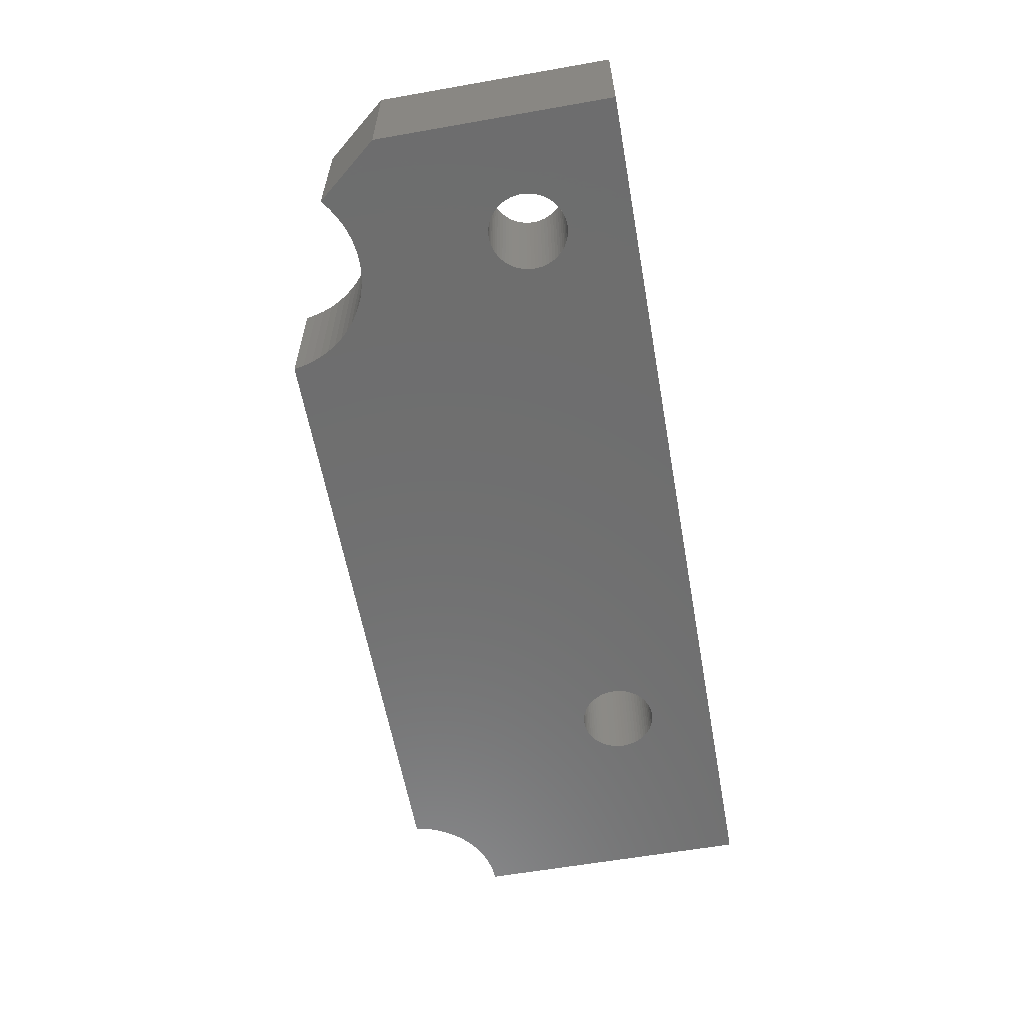
<metadata>
{"format":"stl","ext":"stl","renderer":"f3d","projection":"perspective","resolution":1024,"background":"white","views":[{"elev":-60.2,"azim":-79.8,"up":"+Z"}]}
</metadata>
<code>
# stl→obj: 416 verts, 836 faces
v 15.5 -30 -19
v 15.5 -30 -14
v -0.07728 -30 -14
v -0.6388 -30 -14.43
v -0.1619 -30 -14.08
v -1.148 -30 -14.74
v -1.685 -30 -14.99
v -2.244 -30 -15.19
v -2.82 -30 -15.33
v -3.407 -30 -15.42
v -4 -30 -15.45
v -4.593 -30 -15.42
v -5.18 -30 -15.33
v -20 -30 -14
v -5.756 -30 -15.19
v -6.315 -30 -14.99
v -6.852 -30 -14.74
v -7.361 -30 -14.43
v -7.838 -30 -14.08
v -7.923 -30 -14
v -20 -30 -19
v 9 -26 -14
v 15.5 -19 -14
v 6.114 -25.43 -14
v 6.177 -25.29 -14
v 7.065 -24.56 -14
v 7.207 -24.53 -14
v 14.51 -18.86 -14
v 6.667 -24.75 -14
v 6.793 -24.68 -14
v 14.2 -18.75 -14
v 13.9 -18.61 -14
v 13.61 -18.45 -14
v 13.34 -18.25 -14
v 13.09 -18.03 -14
v 12.86 -17.79 -14
v 12.65 -17.53 -14
v 12.47 -17.25 -14
v 12.32 -16.95 -14
v 12.19 -16.65 -14
v 12.1 -16.33 -14
v 12.04 -16 -14
v 2.599 -25.1 -14
v 7.207 -27.47 -14
v 7.065 -27.44 -14
v -10.6 -20.9 -14
v -12.72 -18.38 -14
v -13.02 -18.63 -14
v -12.46 -18.1 -14
v -12.22 -17.79 -14
v -12.02 -17.46 -14
v -11.84 -17.12 -14
v -11.7 -16.75 -14
v -11.6 -16.38 -14
v -11.53 -16 -14
v 2.599 -20.9 -14
v -20 -21 -14
v -17.72 -18.83 -14
v -18.03 -18.6 -14
v -10.6 -25.1 -14
v -14.55 -24.84 -14
v -14.44 -24.94 -14
v -13.33 -18.86 -14
v 7.935 -27.44 -14
v 7.793 -27.47 -14
v -0.07728 -25.1 -14
v 8.993 -25.85 -14
v 8.993 -26.15 -14
v 8.971 -26.29 -14
v 6.548 -27.16 -14
v 6.439 -27.06 -14
v 8.935 -26.44 -14
v 8.886 -26.57 -14
v 8.823 -26.71 -14
v 8.747 -26.83 -14
v 8.66 -26.95 -14
v 6.926 -27.39 -14
v 8.561 -27.06 -14
v 8.452 -27.16 -14
v 8.333 -27.25 -14
v 8.207 -27.32 -14
v 8.074 -27.39 -14
v 7.647 -27.49 -14
v 7.5 -27.5 -14
v 7.353 -27.49 -14
v 6.667 -27.25 -14
v 6.793 -27.32 -14
v 6.029 -25.71 -14
v 6.065 -25.56 -14
v -14.93 -27.39 -14
v -15.06 -27.44 -14
v 7.793 -24.53 -14
v 7.935 -24.56 -14
v 8.66 -25.05 -14
v 8.747 -25.17 -14
v 6.34 -26.95 -14
v 8.561 -24.94 -14
v 6.253 -26.83 -14
v 8.452 -24.84 -14
v 6.177 -26.71 -14
v -15.21 -27.47 -14
v -15.35 -27.49 -14
v 6.114 -26.57 -14
v 6.065 -26.44 -14
v 8.207 -24.68 -14
v 8.333 -24.75 -14
v 6.029 -26.29 -14
v 8.074 -24.61 -14
v 6.007 -26.15 -14
v 6 -26 -14
v 6.007 -25.85 -14
v 7.647 -24.51 -14
v 6.253 -25.17 -14
v 6.34 -25.05 -14
v 7.5 -24.5 -14
v 15.17 -18.98 -14
v 6.926 -24.61 -14
v 6.439 -24.94 -14
v 6.548 -24.84 -14
v 7.353 -24.51 -14
v 14.84 -18.94 -14
v 8.823 -25.29 -14
v 8.886 -25.43 -14
v 8.935 -25.56 -14
v 8.971 -25.71 -14
v -15.35 -24.51 -14
v -15.21 -24.53 -14
v -14.01 -26.15 -14
v -14 -26 -14
v -14.03 -26.29 -14
v -14.06 -26.44 -14
v -14.11 -26.57 -14
v -15.79 -27.47 -14
v -15.94 -27.44 -14
v -14.18 -26.71 -14
v -14.25 -26.83 -14
v -14.34 -26.95 -14
v -14.44 -27.06 -14
v -15.5 -27.5 -14
v -14.55 -27.16 -14
v -14.67 -27.25 -14
v -14.79 -27.32 -14
v -15.65 -27.49 -14
v -16.99 -26.15 -14
v -17 -26 -14
v -16.07 -27.39 -14
v -16.21 -27.32 -14
v -16.82 -26.71 -14
v -16.89 -26.57 -14
v -15.79 -24.53 -14
v -15.65 -24.51 -14
v -14.18 -25.29 -14
v -14.11 -25.43 -14
v -16.33 -27.25 -14
v -16.45 -27.16 -14
v -16.97 -26.29 -14
v -16.56 -27.06 -14
v -16.94 -26.44 -14
v -16.66 -26.95 -14
v -16.75 -26.83 -14
v -16.99 -25.85 -14
v -16.97 -25.71 -14
v -16.94 -25.56 -14
v -16.89 -25.43 -14
v -16.82 -25.29 -14
v -16.75 -25.17 -14
v -16.66 -25.05 -14
v -16.56 -24.94 -14
v -16.45 -24.84 -14
v -16.33 -24.75 -14
v -16.21 -24.68 -14
v -16.07 -24.61 -14
v -15.94 -24.56 -14
v -14.06 -25.56 -14
v -15.5 -24.5 -14
v -16.3 -19.42 -14
v -16.68 -19.32 -14
v -15.06 -24.56 -14
v -17.04 -19.19 -14
v -17.39 -19.03 -14
v -14.93 -24.61 -14
v -15.92 -19.48 -14
v -15.53 -19.5 -14
v -14.34 -25.05 -14
v -14.25 -25.17 -14
v -14.03 -25.71 -14
v -14.01 -25.85 -14
v -14.79 -24.68 -14
v -14.67 -24.75 -14
v -7.923 -25.1 -14
v -15.14 -19.48 -14
v -14.76 -19.43 -14
v -14.38 -19.34 -14
v -14.02 -19.21 -14
v -13.66 -19.05 -14
v 15.5 -19 -19
v 7.207 -24.53 -19
v -16.75 -25.17 -19
v -20 -21 -19
v -17.72 -18.83 -19
v -18.03 -18.6 -19
v -17.39 -19.03 -19
v 14.84 -18.94 -19
v -11.53 -16 -19
v 14.51 -18.86 -19
v -17.04 -19.19 -19
v -16.68 -19.32 -19
v -16.3 -19.42 -19
v -15.92 -19.48 -19
v -15.53 -19.5 -19
v -15.14 -19.48 -19
v -14.38 -19.34 -19
v -14.76 -19.43 -19
v -14.02 -19.21 -19
v -13.66 -19.05 -19
v -13.33 -18.86 -19
v -13.02 -18.63 -19
v -11.6 -16.38 -19
v -12.72 -18.38 -19
v -12.46 -18.1 -19
v -12.22 -17.79 -19
v 6.926 -24.61 -19
v 7.065 -24.56 -19
v 15.17 -18.98 -19
v -12.02 -17.46 -19
v -11.84 -17.12 -19
v -11.7 -16.75 -19
v 12.1 -16.33 -19
v 12.04 -16 -19
v 12.19 -16.65 -19
v 12.32 -16.95 -19
v 12.47 -17.25 -19
v 12.65 -17.53 -19
v 12.86 -17.79 -19
v 13.09 -18.03 -19
v 13.34 -18.25 -19
v 13.61 -18.45 -19
v 13.9 -18.61 -19
v 14.2 -18.75 -19
v 7.207 -27.47 -19
v 7.065 -27.44 -19
v 8.993 -26.15 -19
v 6.114 -26.57 -19
v 6.065 -26.44 -19
v 9 -26 -19
v 6.029 -26.29 -19
v 8.993 -25.85 -19
v 6.007 -26.15 -19
v 8.971 -25.71 -19
v 8.935 -25.56 -19
v 6 -26 -19
v 8.886 -25.43 -19
v 6.007 -25.85 -19
v 8.823 -25.29 -19
v 6.029 -25.71 -19
v 8.747 -25.17 -19
v 6.065 -25.56 -19
v 8.66 -25.05 -19
v 6.114 -25.43 -19
v 8.561 -24.94 -19
v 6.177 -25.29 -19
v 8.452 -24.84 -19
v 6.253 -25.17 -19
v 8.333 -24.75 -19
v 6.34 -25.05 -19
v 8.207 -24.68 -19
v 6.439 -24.94 -19
v 8.074 -24.61 -19
v 6.548 -24.84 -19
v 7.935 -24.56 -19
v 6.667 -24.75 -19
v 7.793 -24.53 -19
v 6.793 -24.68 -19
v 7.647 -24.51 -19
v 7.5 -24.5 -19
v 7.353 -24.51 -19
v 6.177 -26.71 -19
v 6.253 -26.83 -19
v 6.34 -26.95 -19
v 6.439 -27.06 -19
v 6.548 -27.16 -19
v 6.667 -27.25 -19
v 6.793 -27.32 -19
v 6.926 -27.39 -19
v 7.353 -27.49 -19
v 7.5 -27.5 -19
v 7.647 -27.49 -19
v 7.793 -27.47 -19
v 7.935 -27.44 -19
v 8.074 -27.39 -19
v 8.207 -27.32 -19
v -14.79 -24.68 -19
v -14.67 -24.75 -19
v 8.333 -27.25 -19
v 8.452 -27.16 -19
v 8.561 -27.06 -19
v 8.66 -26.95 -19
v 8.747 -26.83 -19
v 8.823 -26.71 -19
v 8.886 -26.57 -19
v 8.935 -26.44 -19
v 8.971 -26.29 -19
v -14.93 -27.39 -19
v -15.06 -27.44 -19
v -14.01 -26.15 -19
v -14 -26 -19
v -14.01 -25.85 -19
v -14.03 -25.71 -19
v -14.06 -25.56 -19
v -14.11 -25.43 -19
v -14.18 -25.29 -19
v -14.25 -25.17 -19
v -14.34 -25.05 -19
v -14.44 -24.94 -19
v -14.55 -24.84 -19
v -14.93 -24.61 -19
v -15.06 -24.56 -19
v -15.21 -24.53 -19
v -15.35 -24.51 -19
v -15.5 -24.5 -19
v -15.65 -24.51 -19
v -15.79 -24.53 -19
v -15.94 -24.56 -19
v -15.94 -27.44 -19
v -16.07 -27.39 -19
v -16.82 -25.29 -19
v -16.07 -24.61 -19
v -17 -26 -19
v -16.99 -25.85 -19
v -16.21 -24.68 -19
v -16.97 -25.71 -19
v -16.33 -24.75 -19
v -16.94 -25.56 -19
v -16.45 -24.84 -19
v -16.89 -25.43 -19
v -16.56 -24.94 -19
v -16.66 -25.05 -19
v -16.99 -26.15 -19
v -16.97 -26.29 -19
v -16.94 -26.44 -19
v -16.89 -26.57 -19
v -16.82 -26.71 -19
v -16.75 -26.83 -19
v -16.66 -26.95 -19
v -16.56 -27.06 -19
v -16.45 -27.16 -19
v -16.33 -27.25 -19
v -16.21 -27.32 -19
v -15.79 -27.47 -19
v -15.65 -27.49 -19
v -15.5 -27.5 -19
v -15.35 -27.49 -19
v -15.21 -27.47 -19
v -14.79 -27.32 -19
v -14.67 -27.25 -19
v -14.55 -27.16 -19
v -14.44 -27.06 -19
v -14.34 -26.95 -19
v -14.25 -26.83 -19
v -14.18 -26.71 -19
v -14.11 -26.57 -19
v -14.06 -26.44 -19
v -14.03 -26.29 -19
v -7.838 -25.1 -14.08
v -7.361 -25.1 -14.43
v -6.852 -25.1 -14.74
v -6.315 -25.1 -14.99
v -5.756 -25.1 -15.19
v -5.18 -25.1 -15.33
v -4.593 -25.1 -15.42
v -4 -25.1 -15.45
v -3.407 -25.1 -15.42
v -2.82 -25.1 -15.33
v -2.244 -25.1 -15.19
v -1.685 -25.1 -14.99
v -1.148 -25.1 -14.74
v -0.6388 -25.1 -14.43
v -0.1619 -25.1 -14.08
v 1.692 -25.1 -15.09
v 1.107 -25.1 -15.62
v 2.223 -25.1 -14.51
v 0.4723 -25.1 -16.09
v -0.2053 -25.1 -16.5
v -0.9194 -25.1 -16.84
v -1.663 -25.1 -17.1
v -2.43 -25.1 -17.3
v -3.211 -25.1 -17.41
v -4 -25.1 -17.45
v -4.789 -25.1 -17.41
v -5.57 -25.1 -17.3
v -6.337 -25.1 -17.1
v -7.081 -25.1 -16.84
v -7.795 -25.1 -16.5
v -8.472 -25.1 -16.09
v -9.107 -25.1 -15.62
v -9.692 -25.1 -15.09
v -10.22 -25.1 -14.51
v 2.223 -20.9 -14.51
v -10.22 -20.9 -14.51
v -9.692 -20.9 -15.09
v -8.472 -20.9 -16.09
v -9.107 -20.9 -15.62
v -7.795 -20.9 -16.5
v -7.081 -20.9 -16.84
v -6.337 -20.9 -17.1
v -5.57 -20.9 -17.3
v -4.789 -20.9 -17.41
v -4 -20.9 -17.45
v -3.211 -20.9 -17.41
v -2.43 -20.9 -17.3
v -1.663 -20.9 -17.1
v -0.9194 -20.9 -16.84
v -0.2053 -20.9 -16.5
v 0.4723 -20.9 -16.09
v 1.107 -20.9 -15.62
v 1.692 -20.9 -15.09
f 1 2 3
f 4 1 5
f 5 1 3
f 6 1 4
f 7 1 6
f 8 1 7
f 9 1 8
f 10 1 9
f 11 1 10
f 12 1 11
f 13 1 12
f 14 1 13
f 14 13 15
f 14 15 16
f 14 16 17
f 14 17 18
f 14 18 19
f 14 19 20
f 21 1 14
f 22 2 23
f 24 25 3
f 26 27 28
f 29 30 31
f 32 3 31
f 33 3 32
f 34 3 33
f 35 3 34
f 36 3 35
f 37 3 36
f 38 3 37
f 39 3 38
f 40 3 39
f 41 3 40
f 42 3 41
f 43 3 42
f 44 45 3
f 46 47 48
f 46 49 47
f 46 50 49
f 46 51 50
f 46 52 51
f 46 53 52
f 46 54 53
f 46 55 54
f 46 56 55
f 57 58 59
f 60 58 57
f 61 62 20
f 63 46 48
f 55 56 42
f 56 43 42
f 64 65 3
f 43 66 3
f 67 22 23
f 68 2 22
f 69 2 68
f 70 71 3
f 72 2 69
f 73 2 72
f 74 2 73
f 75 2 74
f 76 2 75
f 45 77 3
f 78 2 76
f 79 2 78
f 80 2 79
f 81 2 80
f 82 2 81
f 64 2 82
f 65 83 3
f 3 2 64
f 83 84 3
f 84 85 3
f 85 44 3
f 86 70 3
f 77 87 3
f 87 86 3
f 88 89 3
f 90 91 14
f 92 93 23
f 94 95 23
f 3 71 96
f 97 94 23
f 3 96 98
f 99 97 23
f 3 98 100
f 101 102 14
f 3 100 103
f 3 103 104
f 105 106 23
f 3 104 107
f 108 105 23
f 3 107 109
f 106 99 23
f 3 109 110
f 3 110 111
f 89 24 3
f 3 111 88
f 112 92 23
f 113 114 3
f 115 23 116
f 115 112 23
f 113 3 25
f 30 117 28
f 117 26 28
f 118 3 114
f 119 3 118
f 31 3 119
f 30 28 31
f 31 119 29
f 27 120 121
f 28 27 121
f 121 120 116
f 120 115 116
f 93 108 23
f 95 122 23
f 122 123 23
f 123 124 23
f 124 125 23
f 125 67 23
f 126 127 57
f 128 20 129
f 130 20 128
f 131 20 130
f 132 20 131
f 133 134 14
f 135 20 132
f 136 20 135
f 137 20 136
f 138 20 137
f 102 139 14
f 140 20 138
f 141 20 140
f 142 20 141
f 14 20 142
f 91 101 14
f 14 142 90
f 143 133 14
f 139 143 14
f 144 145 57
f 134 146 14
f 146 147 14
f 148 149 57
f 150 151 57
f 152 153 20
f 14 147 154
f 14 154 155
f 156 144 57
f 14 155 157
f 158 156 57
f 14 157 159
f 149 158 57
f 14 159 160
f 14 148 57
f 14 160 148
f 145 161 57
f 161 162 57
f 162 163 57
f 163 164 57
f 164 165 57
f 165 166 57
f 166 167 57
f 167 168 57
f 168 169 57
f 169 170 57
f 170 171 57
f 171 172 57
f 172 173 57
f 173 150 57
f 153 174 20
f 151 175 57
f 175 126 57
f 60 176 177
f 127 178 57
f 60 179 180
f 178 181 57
f 60 180 58
f 60 177 179
f 60 182 176
f 60 183 182
f 20 62 184
f 20 184 185
f 20 185 152
f 174 186 20
f 187 20 186
f 129 20 187
f 188 57 181
f 189 57 188
f 189 60 57
f 61 60 189
f 20 60 61
f 20 190 60
f 60 191 183
f 60 192 191
f 60 193 192
f 60 194 193
f 60 195 194
f 60 63 195
f 60 46 63
f 23 2 1
f 196 23 1
f 197 21 196
f 198 21 199
f 200 199 201
f 202 199 200
f 203 204 205
f 206 199 202
f 207 199 206
f 208 199 207
f 209 199 208
f 210 199 209
f 196 199 210
f 196 210 211
f 212 196 213
f 214 196 212
f 215 196 214
f 216 196 215
f 217 196 216
f 203 218 204
f 196 217 219
f 219 220 196
f 220 221 196
f 222 21 223
f 224 225 226
f 224 226 227
f 228 204 229
f 230 204 228
f 231 204 230
f 232 204 231
f 233 204 232
f 234 204 233
f 235 204 234
f 236 204 235
f 237 204 236
f 238 204 237
f 239 204 238
f 205 204 239
f 224 227 203
f 227 218 203
f 221 225 224
f 221 224 196
f 240 1 241
f 1 242 196
f 243 21 244
f 242 245 196
f 244 21 246
f 245 247 196
f 246 21 248
f 247 249 196
f 249 250 196
f 248 21 251
f 250 252 196
f 251 21 253
f 252 254 196
f 253 21 255
f 254 256 196
f 255 21 257
f 256 258 196
f 257 21 259
f 258 260 196
f 259 21 261
f 260 262 196
f 261 21 263
f 262 264 196
f 263 21 265
f 264 266 196
f 265 21 267
f 266 268 196
f 267 21 269
f 268 270 196
f 269 21 271
f 270 272 196
f 271 21 273
f 272 274 196
f 274 275 196
f 273 21 222
f 275 276 196
f 223 21 197
f 276 197 196
f 277 21 243
f 278 21 277
f 279 21 278
f 280 21 279
f 281 21 280
f 282 21 281
f 283 21 282
f 284 21 283
f 241 21 284
f 1 21 241
f 285 1 240
f 286 1 285
f 287 1 286
f 288 1 287
f 289 1 288
f 290 1 289
f 291 1 290
f 292 199 293
f 1 291 294
f 1 294 295
f 1 295 296
f 1 296 297
f 1 297 298
f 1 298 299
f 1 299 300
f 1 300 301
f 1 301 302
f 1 302 242
f 303 196 304
f 196 305 306
f 196 306 307
f 196 307 308
f 196 308 309
f 196 309 310
f 196 310 311
f 196 311 312
f 196 312 313
f 196 313 314
f 196 314 315
f 196 315 293
f 196 293 199
f 316 199 292
f 317 199 316
f 318 199 317
f 319 199 318
f 320 199 319
f 321 199 320
f 322 199 321
f 323 199 322
f 324 21 325
f 326 21 198
f 323 327 199
f 328 21 329
f 327 330 199
f 329 21 331
f 330 332 199
f 331 21 333
f 332 334 199
f 333 21 335
f 334 336 199
f 335 21 326
f 336 337 199
f 337 198 199
f 338 21 328
f 339 21 338
f 340 21 339
f 341 21 340
f 342 21 341
f 343 21 342
f 344 21 343
f 345 21 344
f 346 21 345
f 347 21 346
f 348 21 347
f 325 21 348
f 349 21 324
f 350 21 349
f 351 21 350
f 352 21 351
f 353 21 352
f 304 21 353
f 196 21 304
f 354 196 303
f 355 196 354
f 356 196 355
f 357 196 356
f 358 196 357
f 196 358 359
f 196 359 360
f 196 360 361
f 196 361 362
f 196 362 363
f 196 363 305
f 213 196 211
f 14 57 21
f 21 57 199
f 364 190 20
f 19 364 20
f 365 364 19
f 18 365 19
f 366 365 18
f 17 366 18
f 367 366 17
f 16 367 17
f 368 367 16
f 15 368 16
f 369 368 15
f 13 369 15
f 370 369 13
f 12 370 13
f 371 370 12
f 11 371 12
f 372 371 11
f 10 372 11
f 373 372 10
f 9 373 10
f 374 373 9
f 8 374 9
f 375 374 8
f 7 375 8
f 376 375 7
f 6 376 7
f 377 376 6
f 4 377 6
f 378 377 4
f 5 378 4
f 66 378 5
f 3 66 5
f 379 380 381
f 381 380 382
f 381 382 383
f 381 383 384
f 381 384 385
f 381 385 386
f 381 386 387
f 381 387 388
f 381 388 389
f 381 389 390
f 381 390 391
f 381 391 392
f 381 392 393
f 371 393 394
f 369 394 395
f 367 395 396
f 366 396 397
f 365 397 60
f 364 60 190
f 366 397 365
f 367 396 366
f 368 395 367
f 369 395 368
f 370 394 369
f 371 394 370
f 372 393 371
f 374 381 373
f 373 393 372
f 381 393 373
f 375 381 374
f 376 381 375
f 377 381 376
f 378 381 377
f 381 378 66
f 381 66 43
f 365 60 364
f 398 381 56
f 56 381 43
f 46 399 400
f 401 46 402
f 402 46 400
f 403 46 401
f 404 46 403
f 405 46 404
f 406 46 405
f 407 46 406
f 408 46 407
f 409 46 408
f 410 46 409
f 411 46 410
f 412 46 411
f 413 46 412
f 414 46 413
f 415 46 414
f 416 46 415
f 398 46 416
f 56 46 398
f 399 46 60
f 397 399 60
f 59 201 57
f 57 201 199
f 58 200 59
f 59 200 201
f 180 202 58
f 58 202 200
f 179 206 180
f 180 206 202
f 177 207 179
f 179 207 206
f 176 208 177
f 177 208 207
f 182 209 176
f 176 209 208
f 183 210 182
f 182 210 209
f 191 211 183
f 183 211 210
f 192 213 191
f 191 213 211
f 193 212 192
f 192 212 213
f 194 214 193
f 193 214 212
f 195 215 194
f 194 215 214
f 63 216 195
f 195 216 215
f 48 217 63
f 63 217 216
f 47 219 48
f 48 219 217
f 49 220 47
f 47 220 219
f 50 221 49
f 49 221 220
f 51 225 50
f 50 225 221
f 52 226 51
f 51 226 225
f 53 227 52
f 52 227 226
f 54 218 53
f 53 218 227
f 55 204 54
f 54 204 218
f 42 229 55
f 55 229 204
f 42 41 228
f 229 42 228
f 41 40 230
f 228 41 230
f 40 39 231
f 230 40 231
f 39 38 232
f 231 39 232
f 38 37 233
f 232 38 233
f 37 36 234
f 233 37 234
f 36 35 235
f 234 36 235
f 34 236 35
f 35 236 235
f 33 237 34
f 34 237 236
f 32 238 33
f 33 238 237
f 31 239 32
f 32 239 238
f 28 205 31
f 31 205 239
f 121 203 28
f 28 203 205
f 116 224 121
f 121 224 203
f 23 196 116
f 116 196 224
f 247 245 67
f 67 245 22
f 242 68 245
f 245 68 22
f 249 247 125
f 125 247 67
f 250 249 124
f 124 249 125
f 252 250 123
f 123 250 124
f 254 252 122
f 122 252 123
f 256 254 95
f 95 254 122
f 258 256 94
f 94 256 95
f 260 258 97
f 97 258 94
f 99 262 260
f 97 99 260
f 106 264 262
f 99 106 262
f 105 266 264
f 106 105 264
f 108 268 266
f 105 108 266
f 93 270 268
f 108 93 268
f 92 272 270
f 93 92 270
f 112 274 272
f 92 112 272
f 115 275 274
f 112 115 274
f 120 276 275
f 115 120 275
f 27 197 276
f 120 27 276
f 26 223 197
f 27 26 197
f 117 222 223
f 26 117 223
f 30 273 222
f 117 30 222
f 29 271 273
f 30 29 273
f 119 269 271
f 29 119 271
f 118 267 269
f 119 118 269
f 114 265 267
f 118 114 267
f 113 263 265
f 114 113 265
f 25 261 263
f 113 25 263
f 24 259 261
f 25 24 261
f 89 257 259
f 24 89 259
f 88 255 257
f 89 88 257
f 111 253 255
f 88 111 255
f 110 251 253
f 111 110 253
f 248 251 110
f 109 248 110
f 246 248 109
f 107 246 109
f 244 246 107
f 104 244 107
f 243 244 104
f 103 243 104
f 277 243 103
f 100 277 103
f 278 277 100
f 98 278 100
f 279 278 98
f 96 279 98
f 280 279 96
f 71 280 96
f 280 71 281
f 281 71 70
f 281 70 282
f 282 70 86
f 282 86 283
f 283 86 87
f 283 87 284
f 284 87 77
f 284 77 241
f 241 77 45
f 241 45 240
f 240 45 44
f 240 44 285
f 285 44 85
f 285 85 286
f 286 85 84
f 286 84 287
f 287 84 83
f 287 83 288
f 288 83 65
f 288 65 289
f 289 65 64
f 289 64 290
f 290 64 82
f 290 82 291
f 291 82 81
f 291 81 294
f 294 81 80
f 294 80 295
f 295 80 79
f 295 79 296
f 296 79 78
f 296 78 297
f 297 78 76
f 297 76 298
f 298 76 75
f 298 75 299
f 299 75 74
f 299 74 300
f 300 74 73
f 300 73 301
f 301 73 72
f 301 72 302
f 302 72 69
f 302 69 242
f 242 69 68
f 305 128 306
f 306 128 129
f 307 306 187
f 187 306 129
f 308 307 186
f 186 307 187
f 309 308 174
f 174 308 186
f 310 309 153
f 153 309 174
f 311 310 152
f 152 310 153
f 312 311 185
f 185 311 152
f 313 312 184
f 184 312 185
f 314 313 62
f 62 313 184
f 61 315 314
f 62 61 314
f 189 293 315
f 61 189 315
f 188 292 293
f 189 188 293
f 181 316 292
f 188 181 292
f 178 317 316
f 181 178 316
f 127 318 317
f 178 127 317
f 126 319 318
f 127 126 318
f 175 320 319
f 126 175 319
f 151 321 320
f 175 151 320
f 150 322 321
f 151 150 321
f 173 323 322
f 150 173 322
f 172 327 323
f 173 172 323
f 171 330 327
f 172 171 327
f 170 332 330
f 171 170 330
f 169 334 332
f 170 169 332
f 168 336 334
f 169 168 334
f 167 337 336
f 168 167 336
f 166 198 337
f 167 166 337
f 165 326 198
f 166 165 198
f 164 335 326
f 165 164 326
f 163 333 335
f 164 163 335
f 162 331 333
f 163 162 333
f 161 329 331
f 162 161 331
f 145 328 329
f 161 145 329
f 338 328 145
f 144 338 145
f 339 338 144
f 156 339 144
f 340 339 156
f 158 340 156
f 341 340 158
f 149 341 158
f 342 341 149
f 148 342 149
f 343 342 148
f 160 343 148
f 344 343 160
f 159 344 160
f 345 344 159
f 157 345 159
f 345 157 346
f 346 157 155
f 346 155 347
f 347 155 154
f 347 154 348
f 348 154 147
f 348 147 325
f 325 147 146
f 325 146 324
f 324 146 134
f 324 134 349
f 349 134 133
f 349 133 350
f 350 133 143
f 350 143 351
f 351 143 139
f 351 139 352
f 352 139 102
f 352 102 353
f 353 102 101
f 353 101 304
f 304 101 91
f 304 91 303
f 303 91 90
f 303 90 354
f 354 90 142
f 354 142 355
f 355 142 141
f 355 141 356
f 356 141 140
f 356 140 357
f 357 140 138
f 357 138 358
f 358 138 137
f 358 137 359
f 359 137 136
f 359 136 360
f 360 136 135
f 360 135 361
f 361 135 132
f 361 132 362
f 362 132 131
f 362 131 363
f 363 131 130
f 363 130 305
f 305 130 128
f 416 379 398
f 398 379 381
f 400 399 397
f 396 400 397
f 402 400 396
f 395 402 396
f 401 402 395
f 394 401 395
f 403 401 394
f 393 403 394
f 404 403 393
f 392 404 393
f 405 404 392
f 391 405 392
f 406 405 391
f 390 406 391
f 407 406 390
f 389 407 390
f 408 407 389
f 388 408 389
f 409 408 388
f 387 409 388
f 410 409 387
f 386 410 387
f 411 410 386
f 385 411 386
f 412 411 385
f 384 412 385
f 413 412 384
f 383 413 384
f 414 413 383
f 382 414 383
f 415 414 382
f 380 415 382
f 416 415 380
f 379 416 380

</code>
